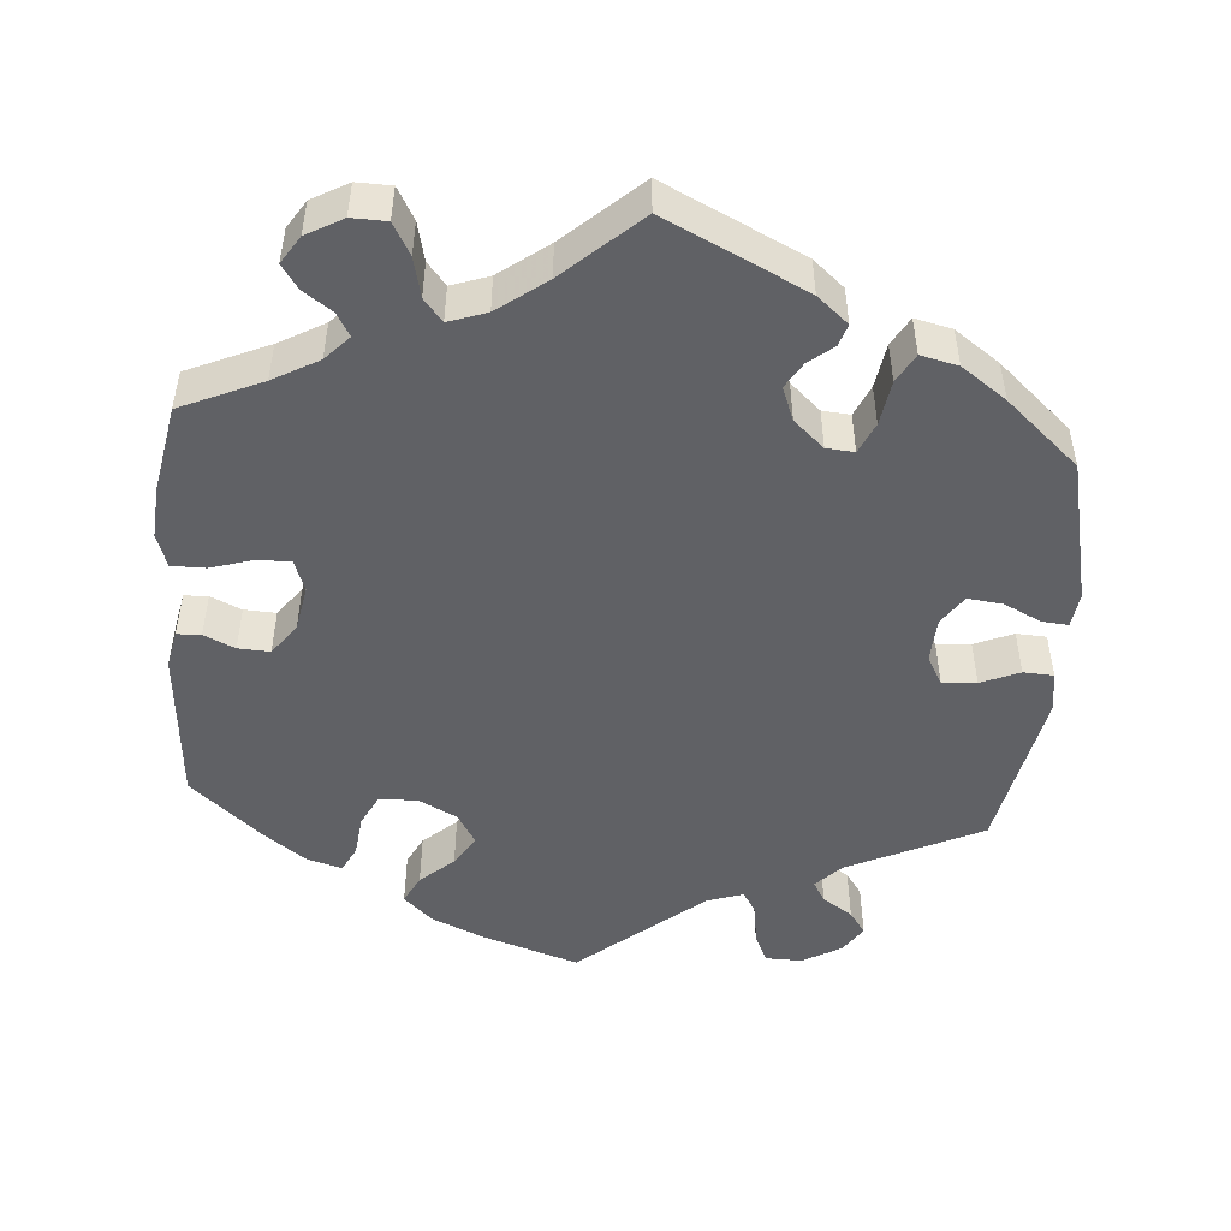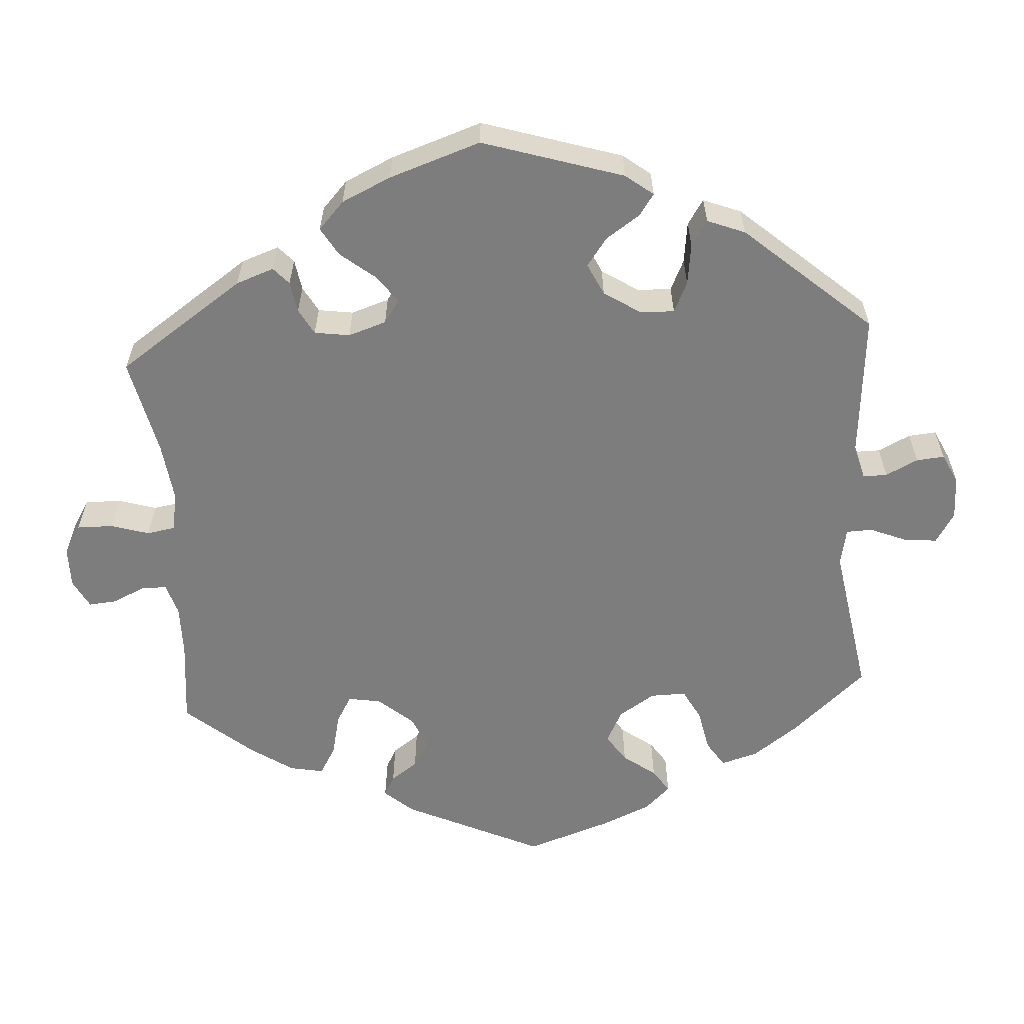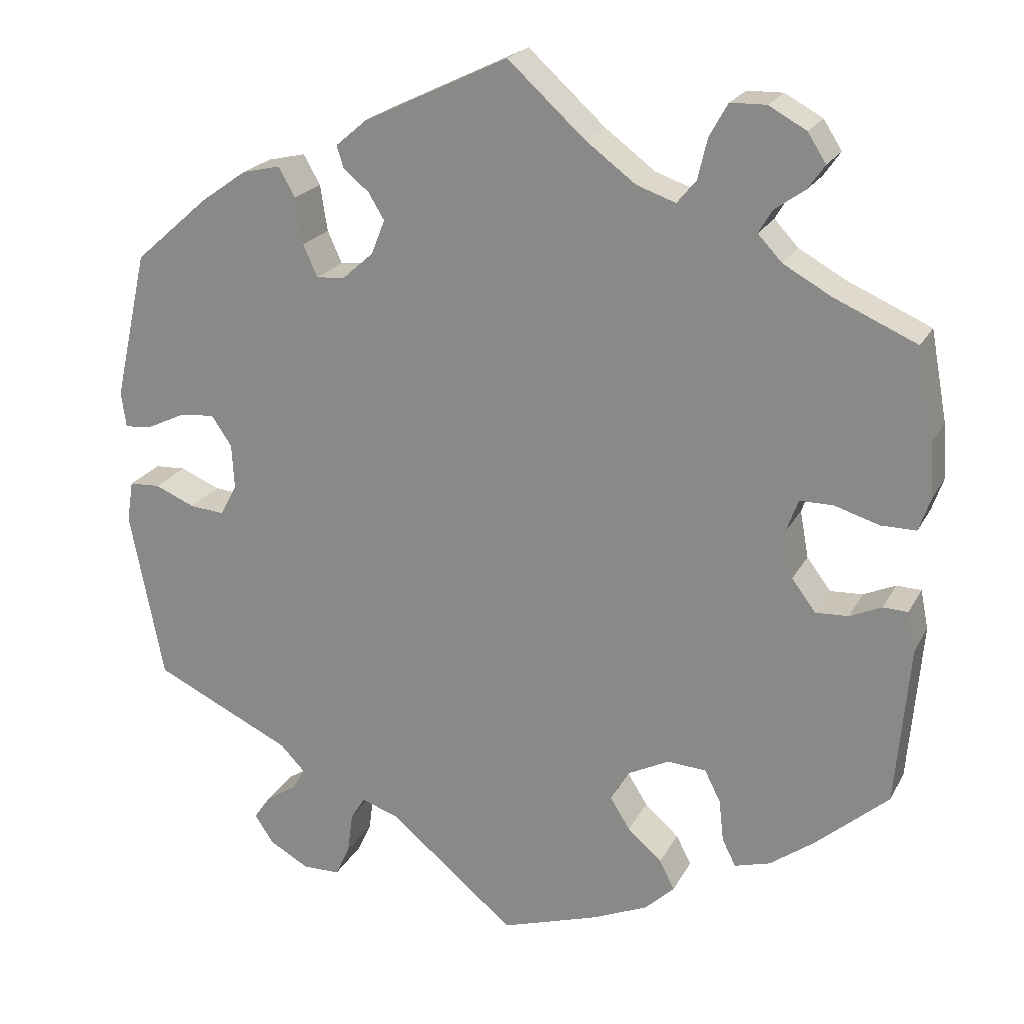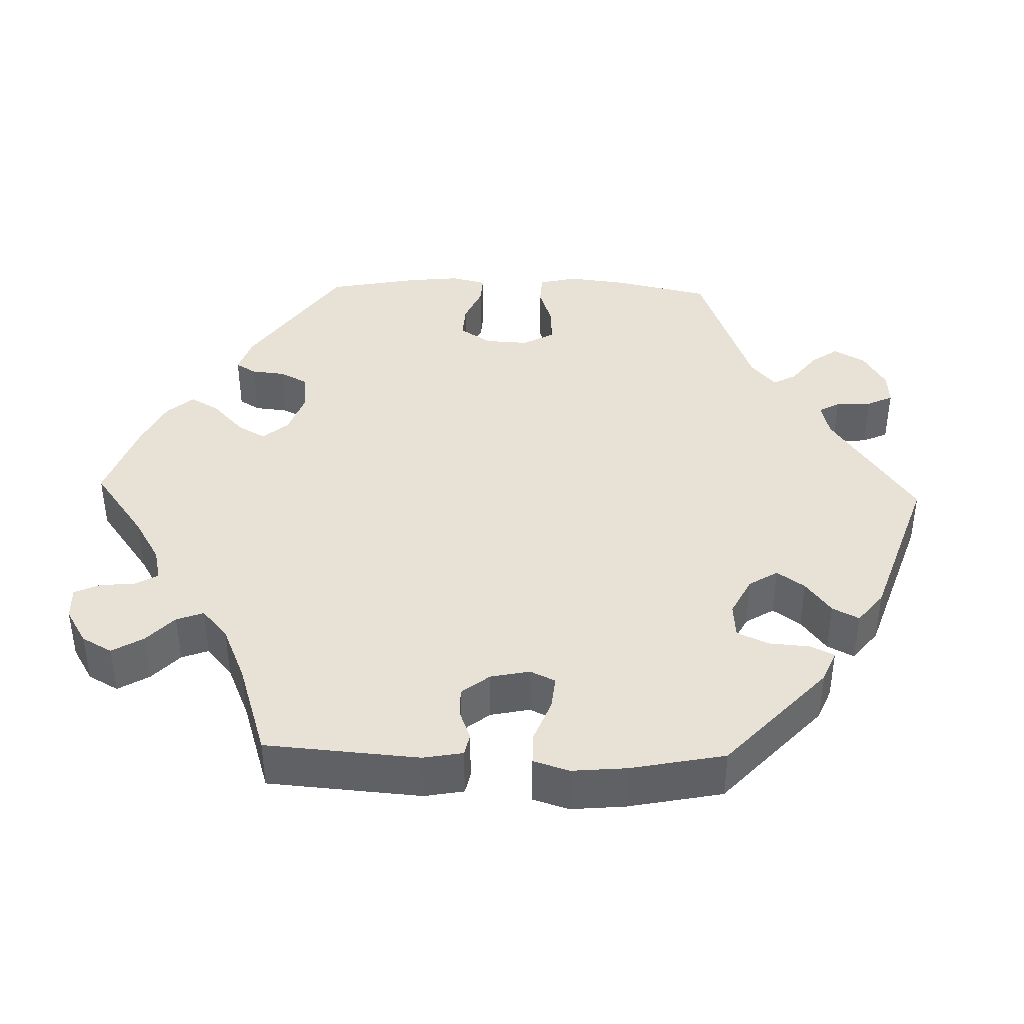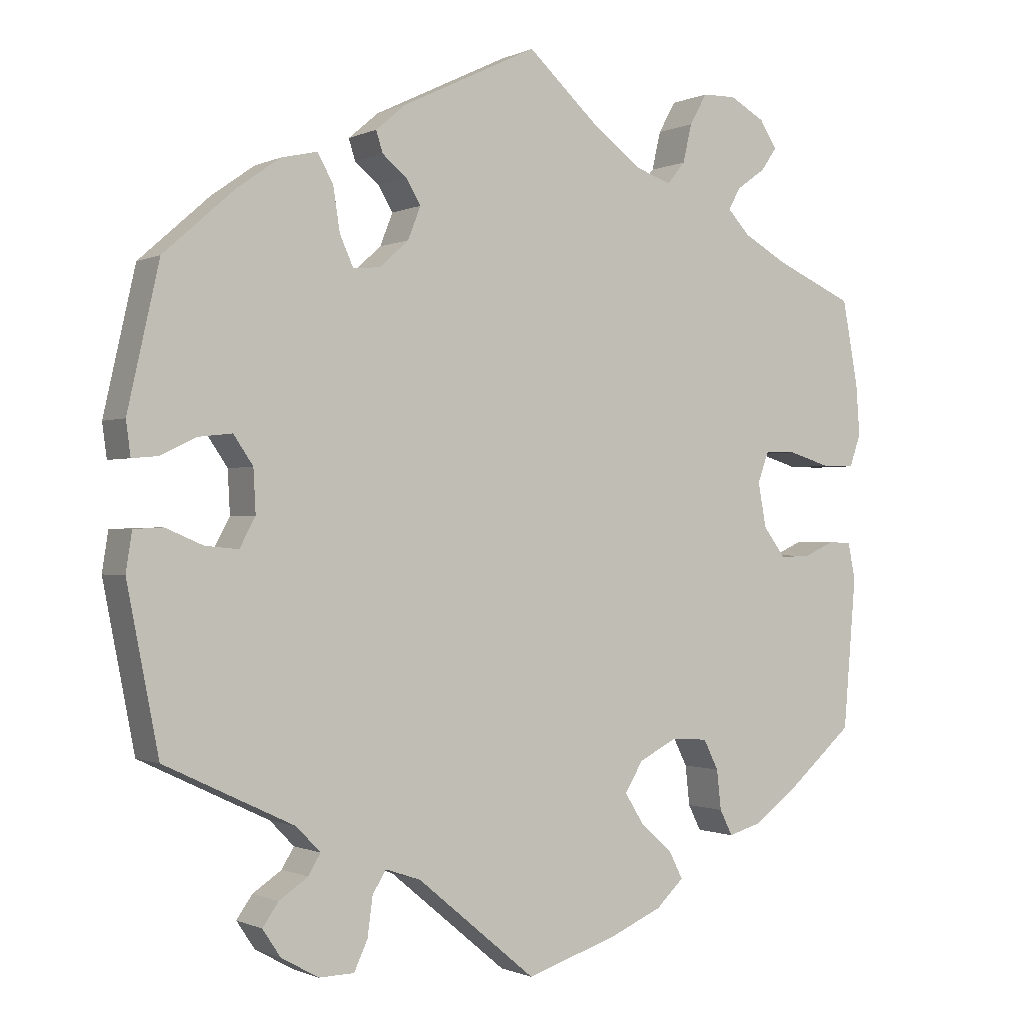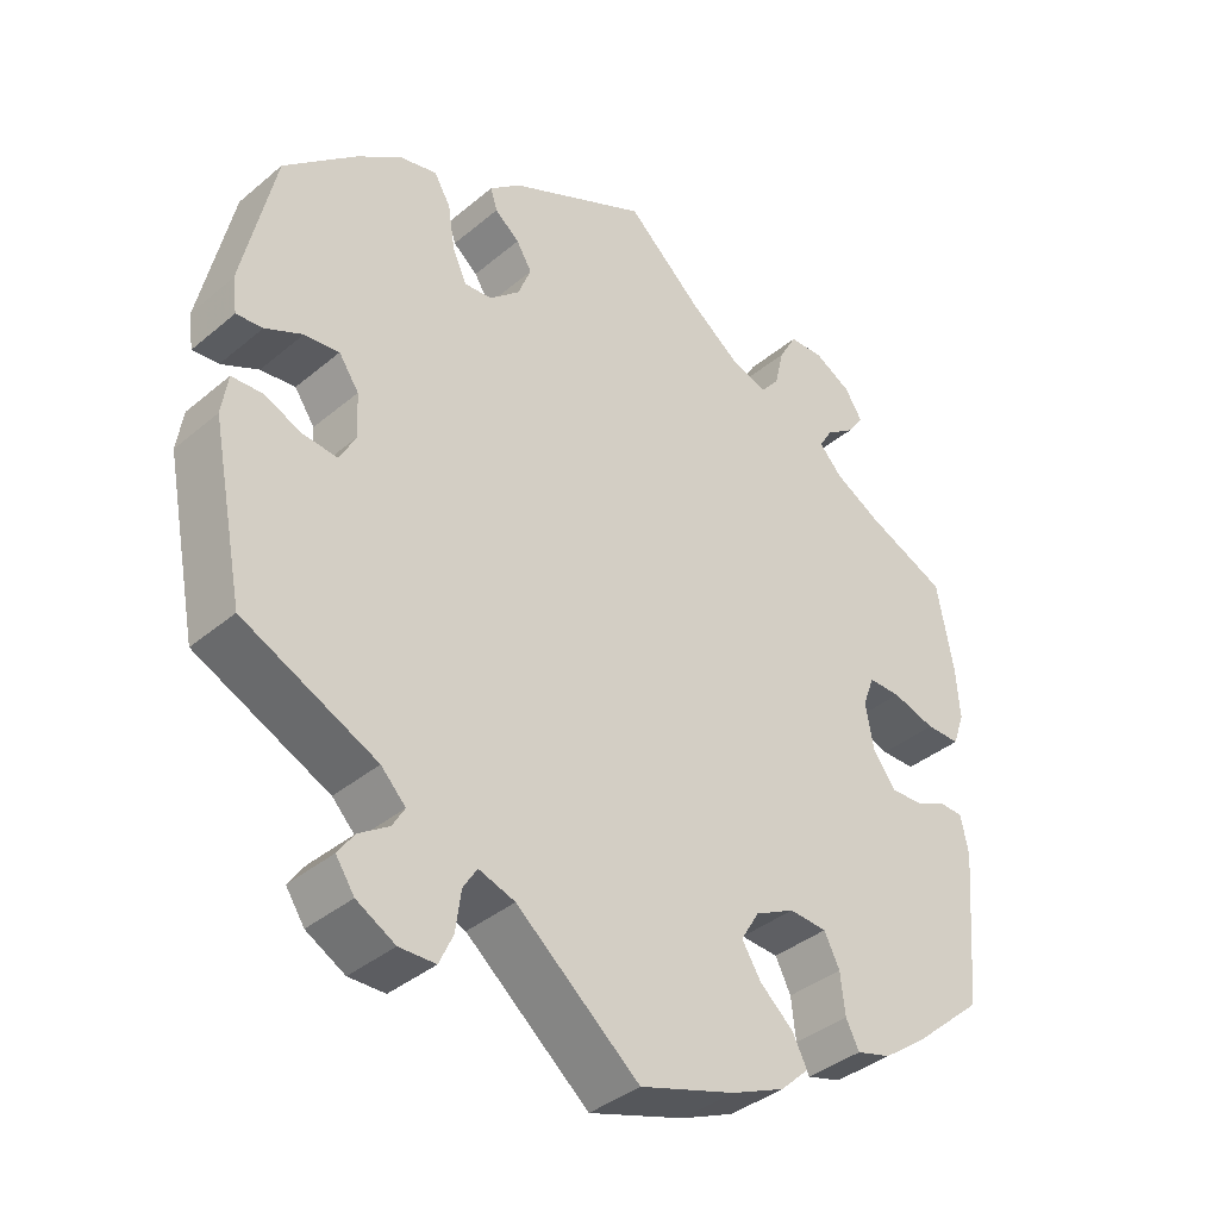
<metadata>
{"format":"obj","ext":"obj","renderer":"f3d","projection":"perspective","resolution":1024,"background":"white","views":[{"elev":-49.2,"azim":-4.5,"up":"+Y"},{"elev":-59.1,"azim":63.7,"up":"+Y"},{"elev":21.6,"azim":-158.5,"up":"+Z"},{"elev":40.4,"azim":31.8,"up":"+Y"},{"elev":-0.7,"azim":148.2,"up":"+Z"},{"elev":-38.1,"azim":136.6,"up":"+Z"}]}
</metadata>
<code>
v -0.123 0.07 -0.538
v -0.192 0.07 -0.508
v -0.229 0.07 -0.473
v -0.21 0.07 -0.436
v -0.167 0.07 -0.398
v -0.142 0.07 -0.358
v -0.166 0.07 -0.318
v -0.217 0.07 -0.292
v -0.266 0.07 -0.295
v -0.286 0.07 -0.335
v -0.292 0.07 -0.388
v -0.309 0.07 -0.422
v -0.354 0.07 -0.409
v -0.41 0.07 -0.368
v -0.501 0.07 -0.289
v -0.518 0.07 -0.088
v -0.508 0.07 -0.039
v -0.477 0.07 -0.038
v -0.437 0.07 -0.056
v -0.396 0.07 -0.058
v -0.366 0.07 -0.018
v -0.355 0.07 0.041
v -0.37 0.07 0.082
v -0.412 0.07 0.082
v -0.468 0.07 0.065
v -0.512 0.07 0.065
v -0.527 0.07 0.108
v -0.522 0.07 0.176
v -0.501 0.07 0.289
v -0.396 0.07 0.335
v -0.337 0.07 0.368
v -0.307 0.07 0.4
v -0.324 0.07 0.429
v -0.362 0.07 0.456
v -0.383 0.07 0.486
v -0.36 0.07 0.522
v -0.313 0.07 0.548
v -0.268 0.07 0.547
v -0.245 0.07 0.506
v -0.233 0.07 0.455
v -0.209 0.07 0.426
v -0.16 0.07 0.443
v -0.097 0.07 0.49
v 0 0.07 0.578
v 0.181 0.07 0.491
v 0.221 0.07 0.457
v 0.212 0.07 0.429
v 0.18 0.07 0.403
v 0.16 0.07 0.37
v 0.177 0.07 0.327
v 0.216 0.07 0.292
v 0.252 0.07 0.289
v 0.27 0.07 0.329
v 0.279 0.07 0.387
v 0.3 0.07 0.424
v 0.348 0.07 0.413
v 0.406 0.07 0.372
v 0.5 0.07 0.289
v 0.542 0.07 0.102
v 0.536 0.07 0.057
v 0.502 0.07 0.06
v 0.454 0.07 0.083
v 0.409 0.07 0.088
v 0.383 0.07 0.05
v 0.38 0.07 -0.007
v 0.401 0.07 -0.046
v 0.445 0.07 -0.042
v 0.495 0.07 -0.021
v 0.534 0.07 -0.023
v 0.542 0.07 -0.075
v 0.5 0.07 -0.289
v 0.327 0.07 -0.371
v 0.295 0.07 -0.404
v 0.311 0.07 -0.431
v 0.35 0.07 -0.457
v 0.371 0.07 -0.487
v 0.347 0.07 -0.523
v 0.297 0.07 -0.551
v 0.25 0.07 -0.55
v 0.232 0.07 -0.511
v 0.225 0.07 -0.459
v 0.207 0.07 -0.43
v 0.16 0.07 -0.446
v 0.001 0.07 -0.578
v -0.123 0 -0.538
v -0.192 0 -0.508
v -0.229 0 -0.473
v -0.21 0 -0.436
v -0.167 0 -0.398
v -0.142 0 -0.358
v -0.166 0 -0.318
v -0.217 0 -0.292
v -0.266 0 -0.295
v -0.286 0 -0.335
v -0.292 0 -0.388
v -0.309 0 -0.422
v -0.354 0 -0.409
v -0.41 0 -0.368
v -0.501 0 -0.289
v -0.518 0 -0.088
v -0.508 0 -0.039
v -0.477 0 -0.038
v -0.437 0 -0.056
v -0.396 0 -0.058
v -0.366 0 -0.018
v -0.355 0 0.041
v -0.37 0 0.082
v -0.412 0 0.082
v -0.468 0 0.065
v -0.512 0 0.065
v -0.527 0 0.108
v -0.522 0 0.176
v -0.501 0 0.289
v -0.396 0 0.335
v -0.337 0 0.368
v -0.307 0 0.4
v -0.324 0 0.429
v -0.362 0 0.456
v -0.383 0 0.486
v -0.36 0 0.522
v -0.313 0 0.548
v -0.268 0 0.547
v -0.245 0 0.506
v -0.233 0 0.455
v -0.209 0 0.426
v -0.16 0 0.443
v -0.097 0 0.49
v 0 0 0.578
v 0.181 0 0.491
v 0.221 0 0.457
v 0.212 0 0.429
v 0.18 0 0.403
v 0.16 0 0.37
v 0.177 0 0.327
v 0.216 0 0.292
v 0.252 0 0.289
v 0.27 0 0.329
v 0.279 0 0.387
v 0.3 0 0.424
v 0.348 0 0.413
v 0.406 0 0.372
v 0.5 0 0.289
v 0.542 0 0.102
v 0.536 0 0.057
v 0.502 0 0.06
v 0.454 0 0.083
v 0.409 0 0.088
v 0.383 0 0.05
v 0.38 0 -0.007
v 0.401 0 -0.046
v 0.445 0 -0.042
v 0.495 0 -0.021
v 0.534 0 -0.023
v 0.542 0 -0.075
v 0.5 0 -0.289
v 0.327 0 -0.371
v 0.295 0 -0.404
v 0.311 0 -0.431
v 0.35 0 -0.457
v 0.371 0 -0.487
v 0.347 0 -0.523
v 0.297 0 -0.551
v 0.25 0 -0.55
v 0.232 0 -0.511
v 0.225 0 -0.459
v 0.207 0 -0.43
v 0.16 0 -0.446
v 0.001 0 -0.578
f 83 84 1 2
f 82 83 2 3
f 78 79 80 81
f 78 81 82
f 77 78 82
f 74 75 76 77
f 73 74 77 82
f 72 73 82 3
f 67 68 69 70
f 66 67 70 71
f 65 66 71 72
f 59 60 61 62
f 59 62 63
f 58 59 63
f 57 58 63 64
f 53 54 55 56
f 52 53 56 57
f 45 46 47 48
f 43 44 45 48
f 42 43 48 49
f 41 42 49 50
f 37 38 39 40
f 37 40 41
f 36 37 41
f 33 34 35 36
f 32 33 36 41
f 31 32 41 50
f 27 28 29 30
f 24 25 26 27
f 23 24 27 30
f 22 23 30 31
f 16 17 18 19
f 16 19 20
f 15 16 20
f 14 15 20 21
f 10 11 12 13
f 9 10 13 14
f 72 3 4 5
f 64 65 72 5
f 52 57 64
f 51 52 64
f 22 31 50 51
f 9 14 21 22
f 8 9 22 51
f 7 8 51 64
f 64 5 6
f 6 7 64
f 86 85 168 167
f 87 86 167 166
f 165 164 163 162
f 166 165 162
f 166 162 161
f 161 160 159 158
f 166 161 158 157
f 87 166 157 156
f 154 153 152 151
f 155 154 151 150
f 156 155 150 149
f 146 145 144 143
f 147 146 143
f 147 143 142
f 148 147 142 141
f 140 139 138 137
f 141 140 137 136
f 132 131 130 129
f 132 129 128 127
f 133 132 127 126
f 134 133 126 125
f 124 123 122 121
f 125 124 121
f 125 121 120
f 120 119 118 117
f 125 120 117 116
f 134 125 116 115
f 114 113 112 111
f 111 110 109 108
f 114 111 108 107
f 115 114 107 106
f 103 102 101 100
f 104 103 100
f 104 100 99
f 105 104 99 98
f 97 96 95 94
f 98 97 94 93
f 89 88 87 156
f 89 156 149 148
f 148 141 136
f 148 136 135
f 135 134 115 106
f 106 105 98 93
f 135 106 93 92
f 148 135 92 91
f 90 89 148
f 148 91 90
f 1 85 86 2
f 2 86 87 3
f 3 87 88 4
f 4 88 89 5
f 5 89 90 6
f 6 90 91 7
f 7 91 92 8
f 8 92 93 9
f 9 93 94 10
f 10 94 95 11
f 11 95 96 12
f 12 96 97 13
f 13 97 98 14
f 14 98 99 15
f 15 99 100 16
f 16 100 101 17
f 17 101 102 18
f 18 102 103 19
f 19 103 104 20
f 20 104 105 21
f 21 105 106 22
f 22 106 107 23
f 23 107 108 24
f 24 108 109 25
f 25 109 110 26
f 26 110 111 27
f 27 111 112 28
f 28 112 113 29
f 29 113 114 30
f 30 114 115 31
f 31 115 116 32
f 32 116 117 33
f 33 117 118 34
f 34 118 119 35
f 35 119 120 36
f 36 120 121 37
f 37 121 122 38
f 38 122 123 39
f 39 123 124 40
f 40 124 125 41
f 41 125 126 42
f 42 126 127 43
f 43 127 128 44
f 44 128 129 45
f 45 129 130 46
f 46 130 131 47
f 47 131 132 48
f 48 132 133 49
f 49 133 134 50
f 50 134 135 51
f 51 135 136 52
f 52 136 137 53
f 53 137 138 54
f 54 138 139 55
f 55 139 140 56
f 56 140 141 57
f 57 141 142 58
f 58 142 143 59
f 59 143 144 60
f 60 144 145 61
f 61 145 146 62
f 62 146 147 63
f 63 147 148 64
f 64 148 149 65
f 65 149 150 66
f 66 150 151 67
f 67 151 152 68
f 68 152 153 69
f 69 153 154 70
f 70 154 155 71
f 71 155 156 72
f 72 156 157 73
f 73 157 158 74
f 74 158 159 75
f 75 159 160 76
f 76 160 161 77
f 77 161 162 78
f 78 162 163 79
f 79 163 164 80
f 80 164 165 81
f 81 165 166 82
f 82 166 167 83
f 83 167 168 84
f 84 168 85 1

</code>
